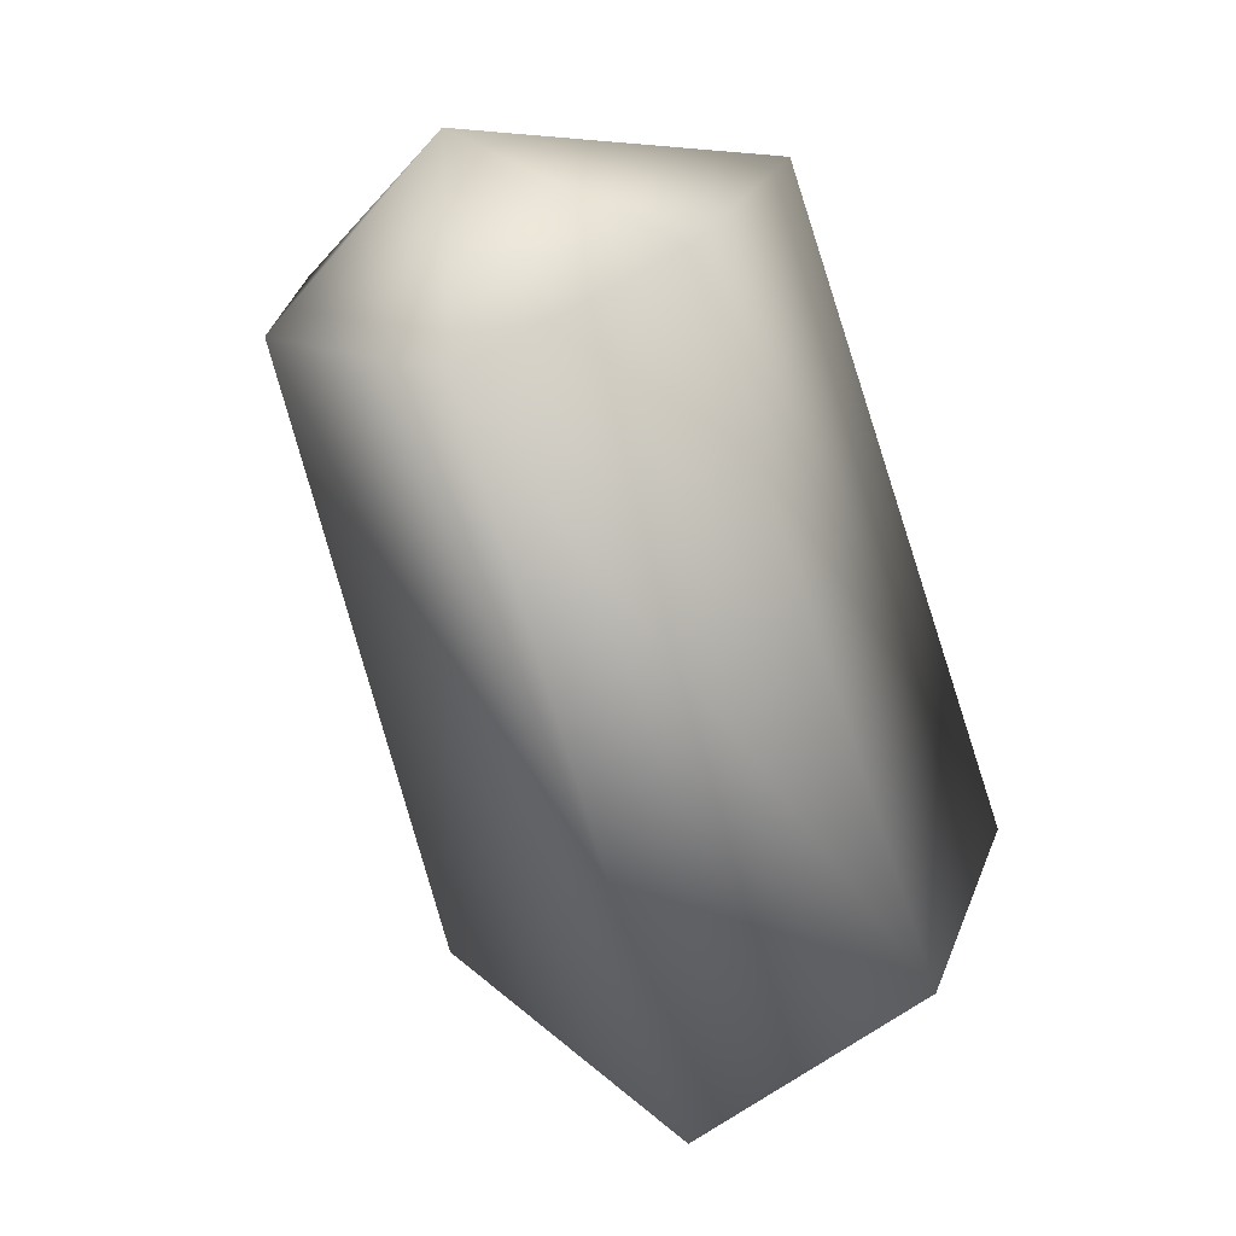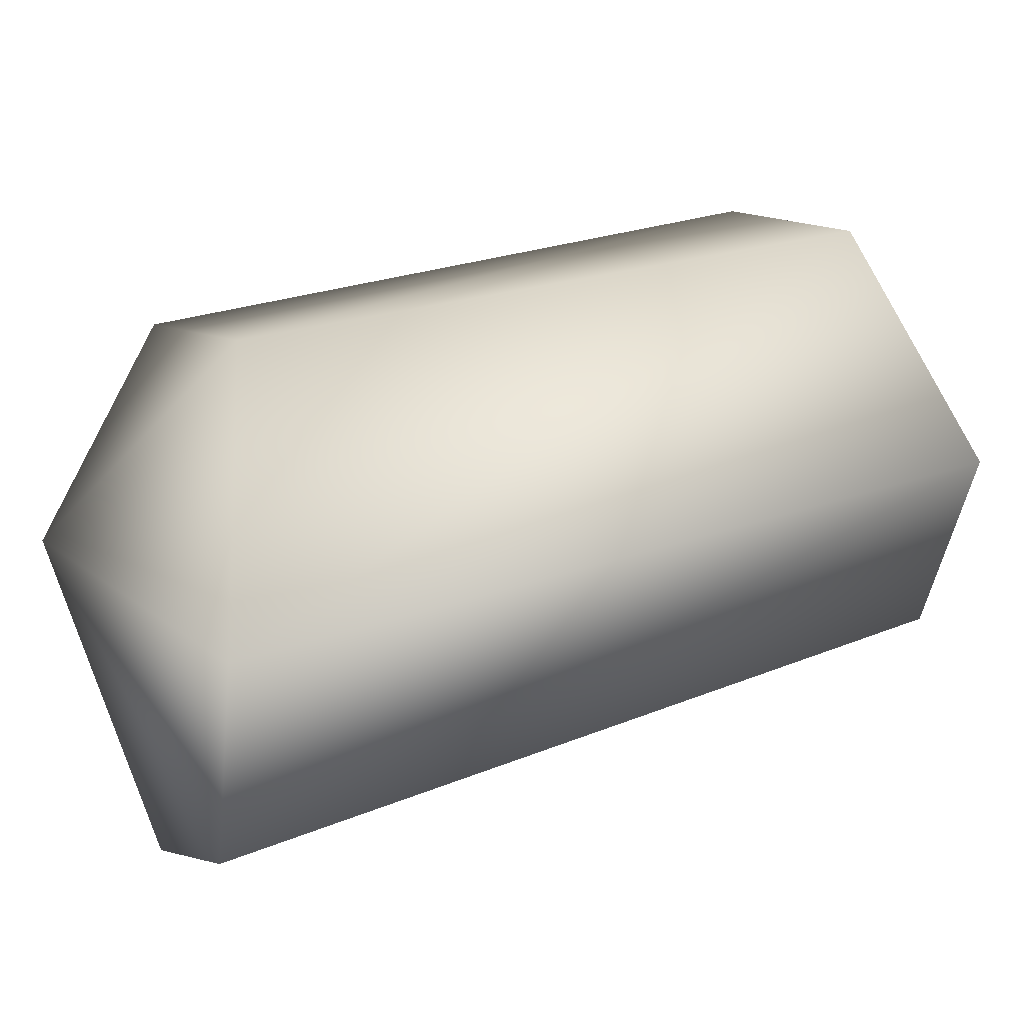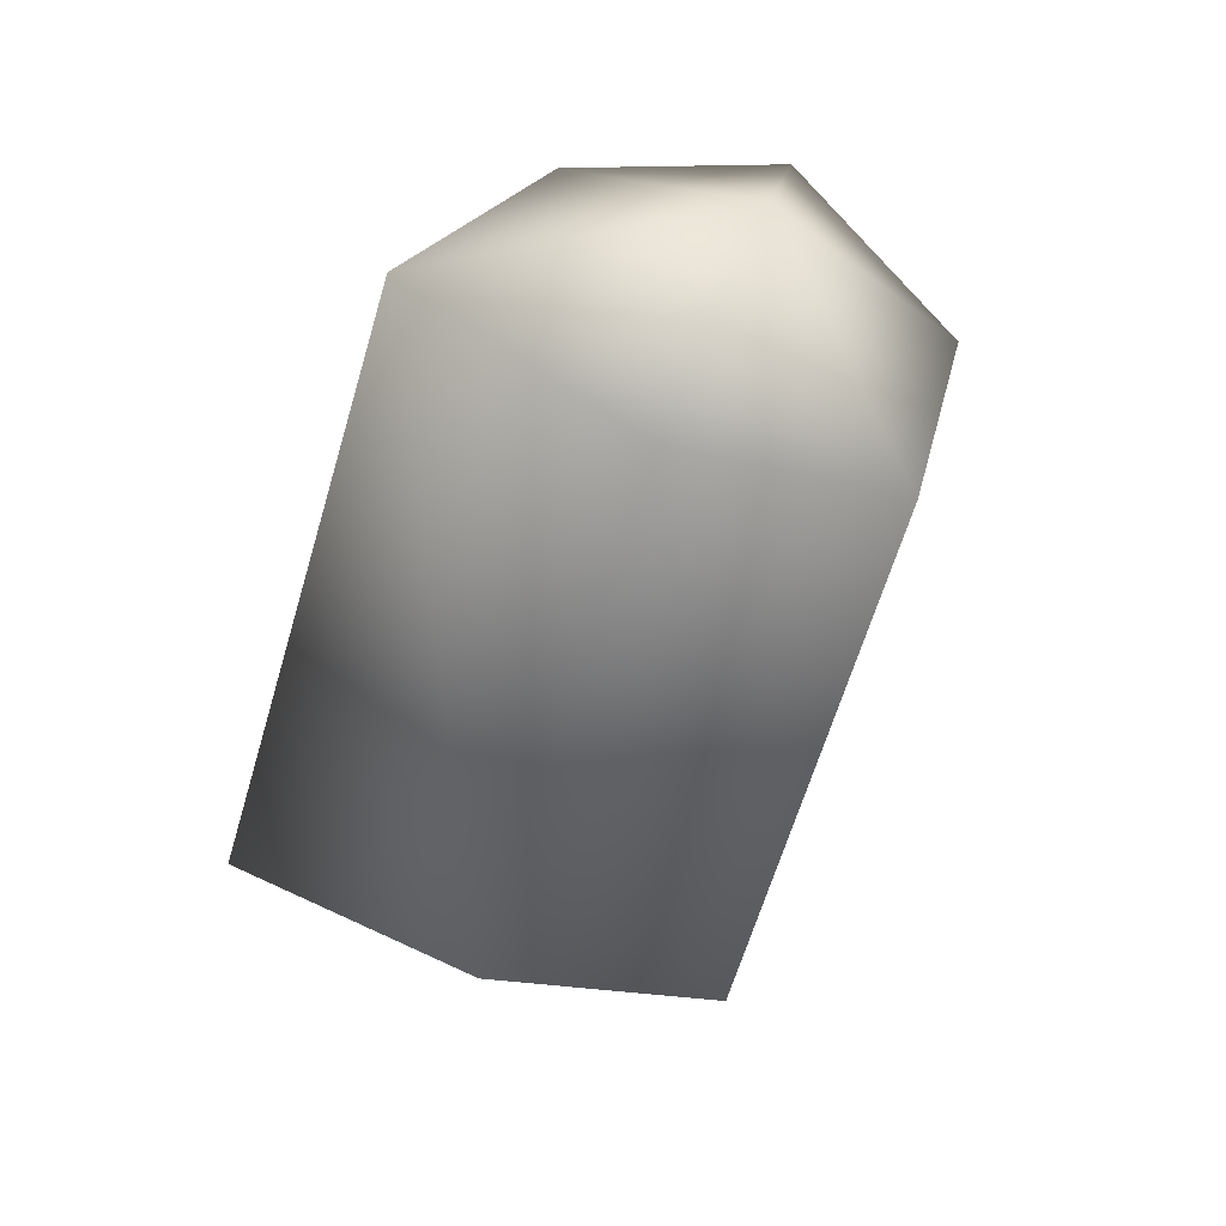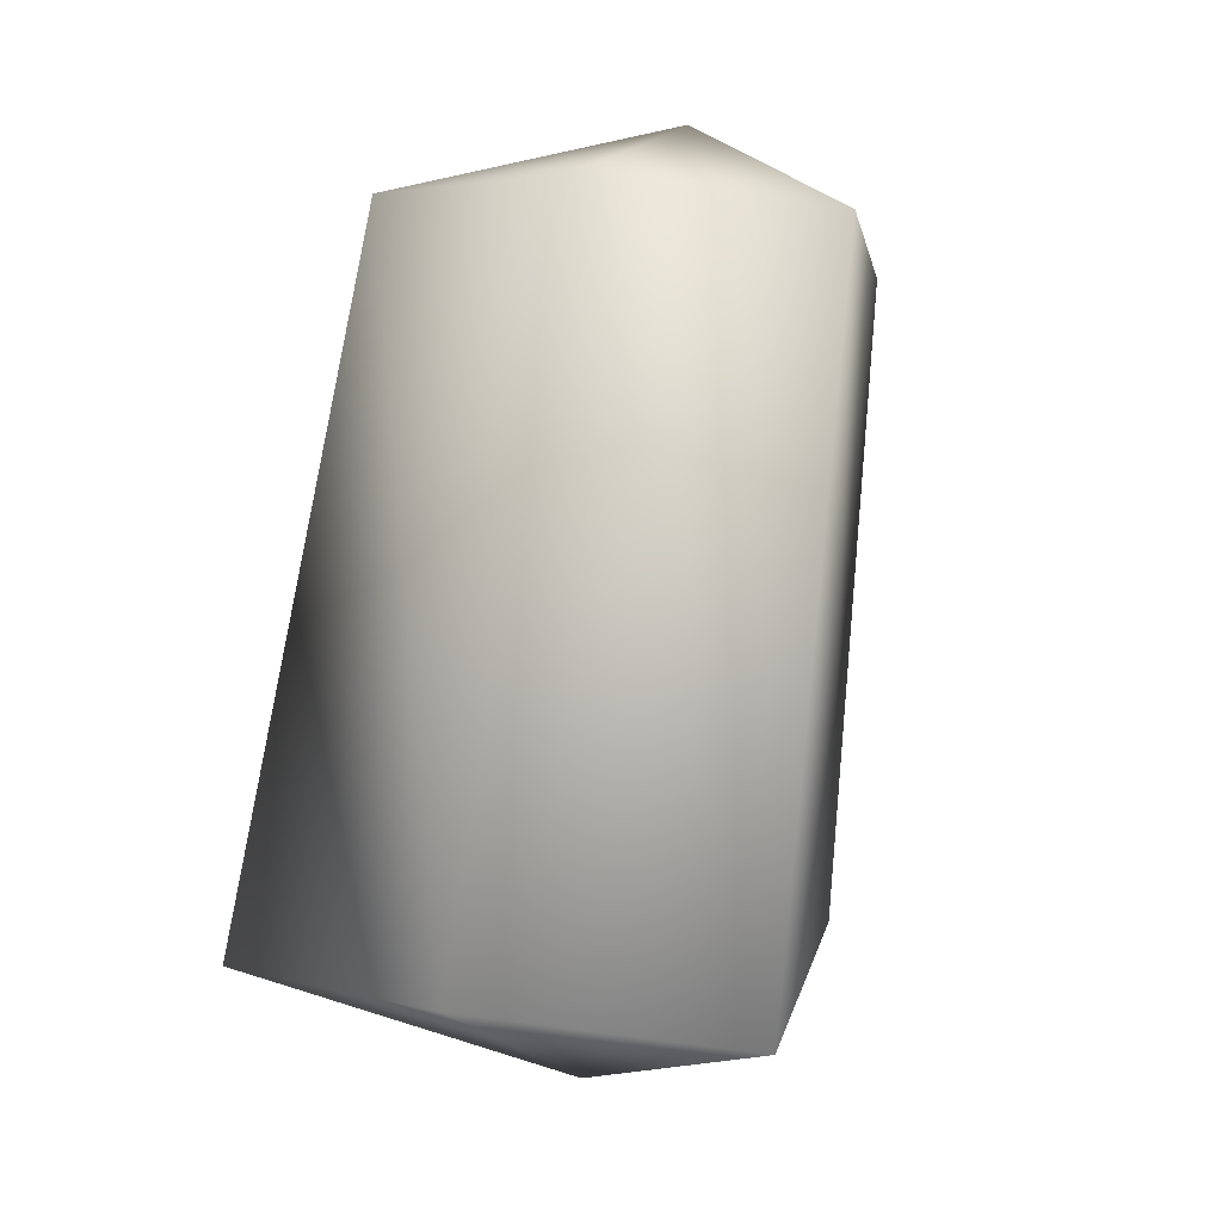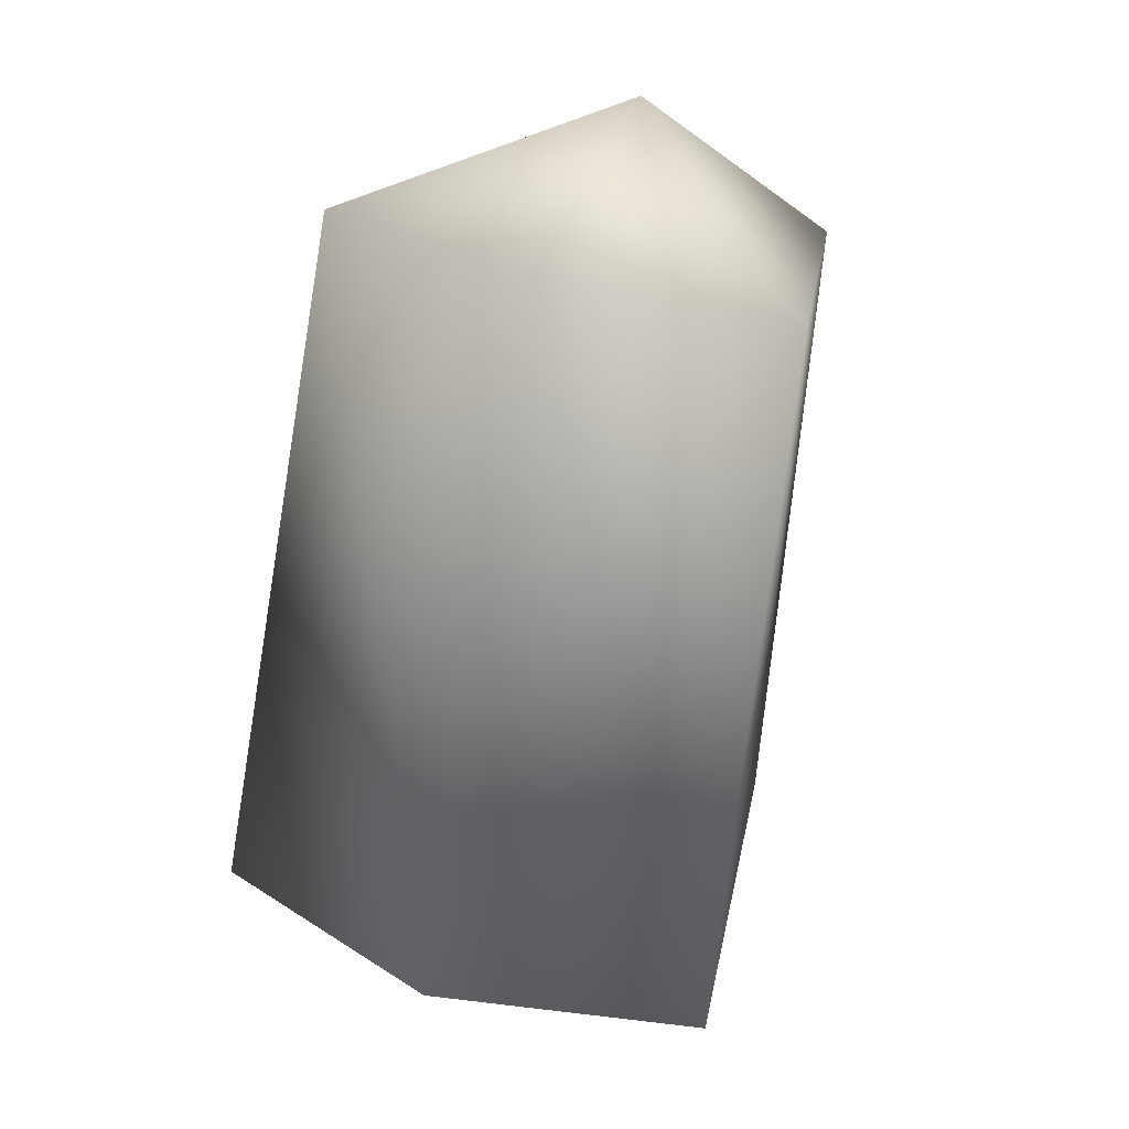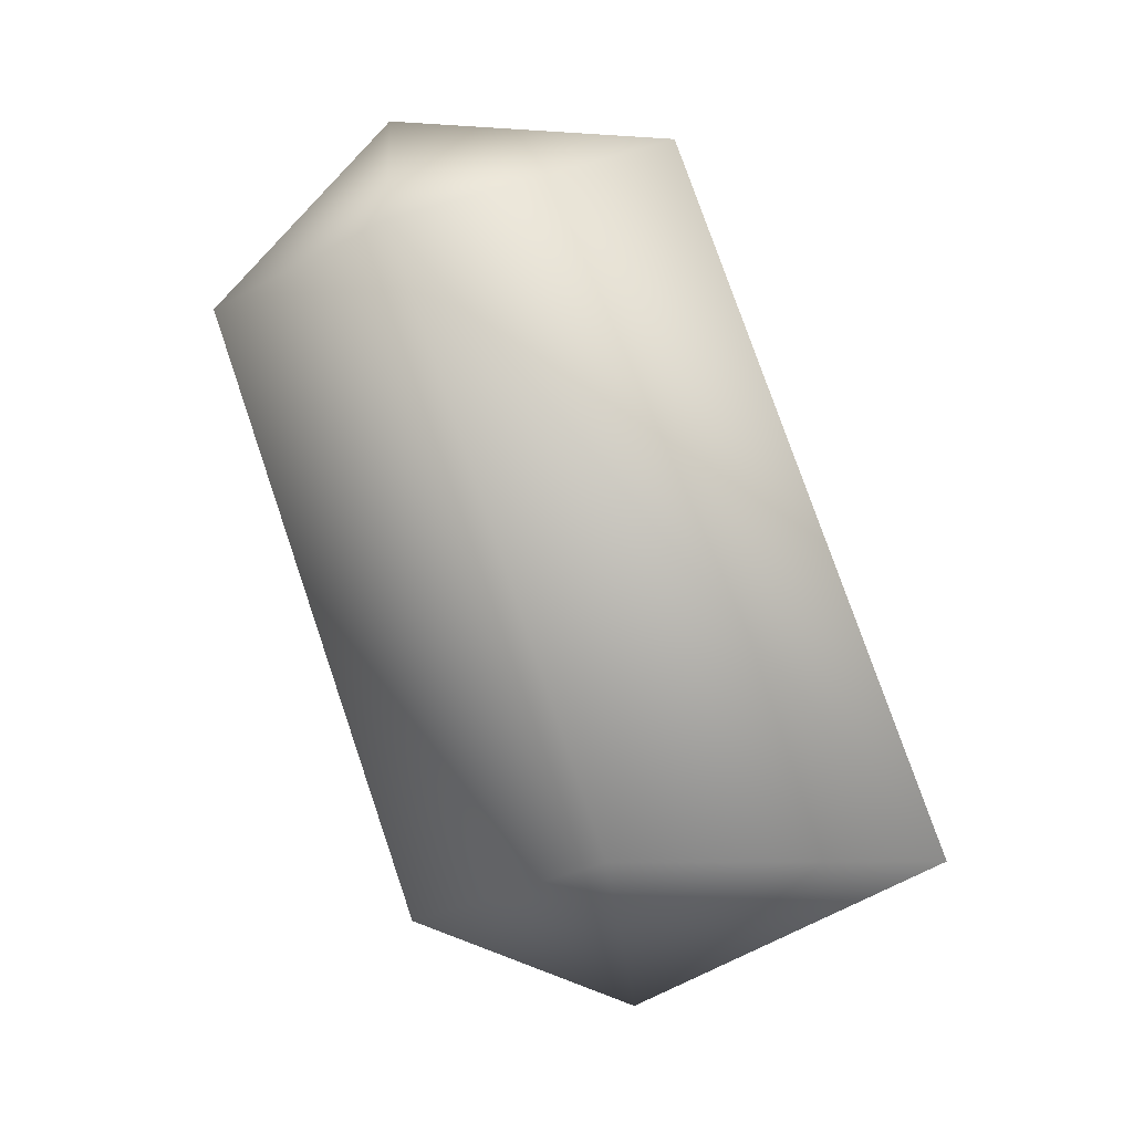
<metadata>
{"format":"obj","ext":"obj","renderer":"f3d","projection":"perspective","resolution":1024,"background":"white","views":[{"elev":36.3,"azim":127.3,"up":"+Y"},{"elev":-24.3,"azim":77.0,"up":"+Z"},{"elev":26.0,"azim":-41.7,"up":"+Y"},{"elev":13.2,"azim":-157.3,"up":"+Y"},{"elev":43.2,"azim":-157.8,"up":"+Y"},{"elev":-6.0,"azim":68.0,"up":"+Y"}]}
</metadata>
<code>
v 0 24 9
v 0 17 15
v 6 19 11
v 0 24 9
v 6 19 11
v 8 22 2
v 0 24 9
v 8 22 2
v 0 23 0
v 0 24 9
v 0 23 0
v -8 22 2
v 0 24 9
v -8 22 2
v -6 19 11
v 0 24 9
v -6 19 11
v 0 17 15
v 0 17 15
v 0 -3 8
v 7 -1 4
v 0 17 15
v 7 -1 4
v 6 19 11
v 6 19 11
v 7 -1 4
v 9 -1 -7
v 6 19 11
v 9 -1 -7
v 8 22 2
v 8 22 2
v 9 -1 -7
v 0 0 -10
v 8 22 2
v 0 0 -10
v 0 23 0
v 0 23 0
v 0 0 -10
v -9 -1 -7
v 0 23 0
v -9 -1 -7
v -8 22 2
v -8 22 2
v -9 -1 -7
v -7 -1 4
v -8 22 2
v -7 -1 4
v -6 19 11
v -6 19 11
v -7 -1 4
v 0 -3 8
v -6 19 11
v 0 -3 8
v 0 17 15
v 0 -6 0
v 7 -1 4
v 0 -3 8
v 0 -6 0
v 9 -1 -7
v 7 -1 4
v 0 -6 0
v 0 0 -10
v 9 -1 -7
v 0 -6 0
v -9 -1 -7
v 0 0 -10
v 0 -6 0
v -7 -1 4
v -9 -1 -7
v 0 -6 0
v 0 -3 8
v -7 -1 4
f 1 2 3
f 4 5 6
f 7 8 9
f 10 11 12
f 13 14 15
f 16 17 18
f 19 20 21
f 22 23 24
f 25 26 27
f 28 29 30
f 31 32 33
f 34 35 36
f 37 38 39
f 40 41 42
f 43 44 45
f 46 47 48
f 49 50 51
f 52 53 54
f 55 56 57
f 58 59 60
f 61 62 63
f 64 65 66
f 67 68 69
f 70 71 72

</code>
